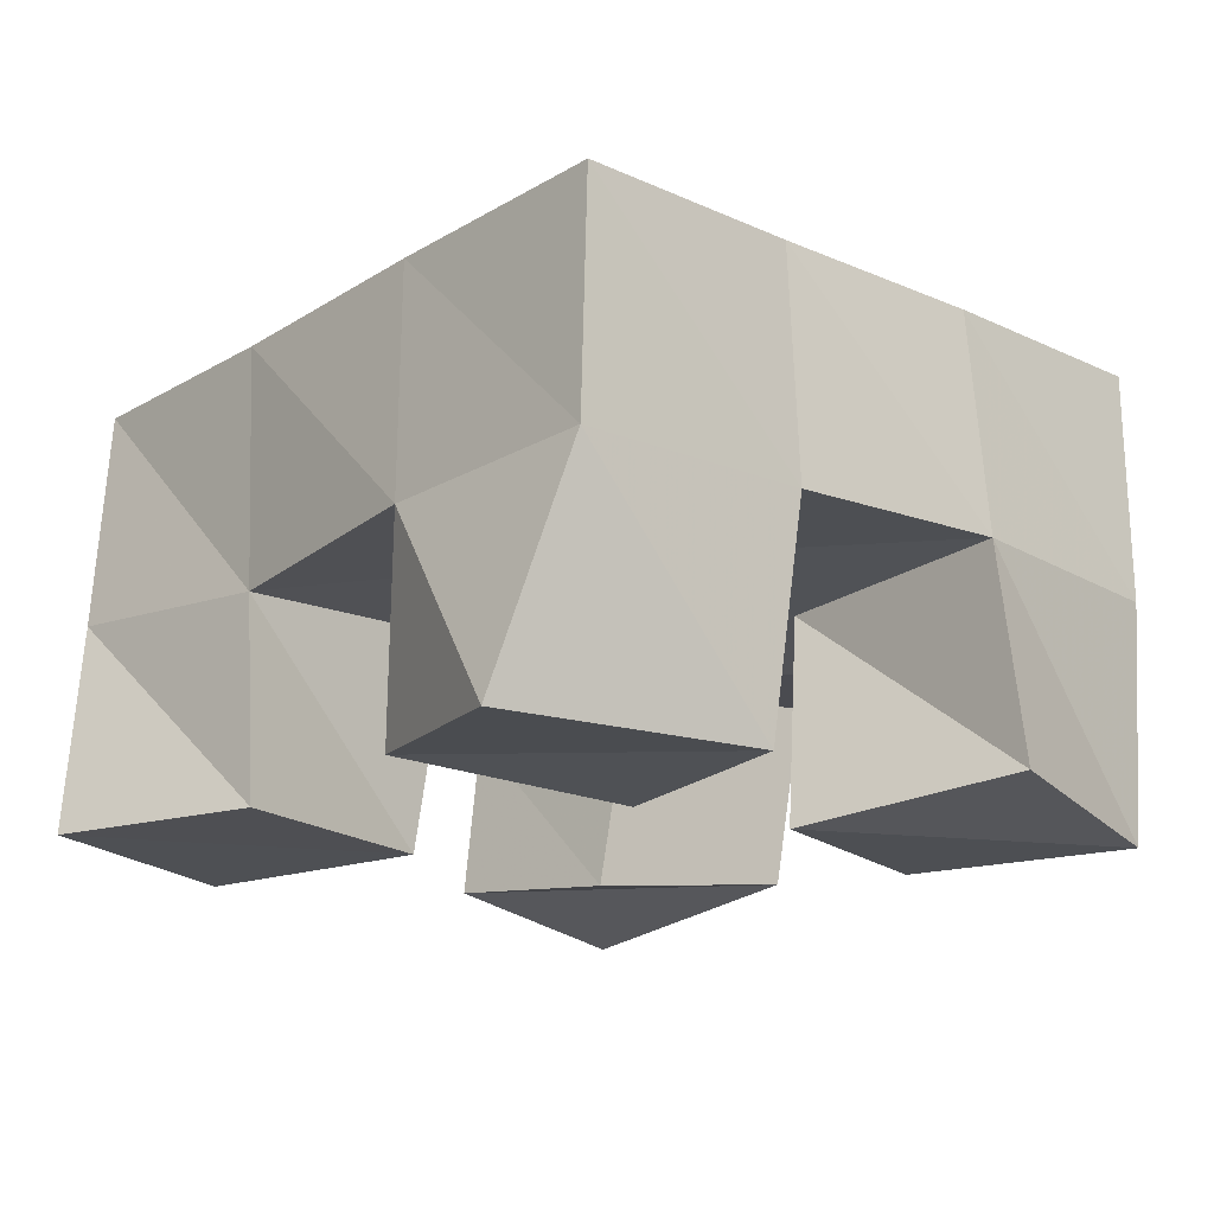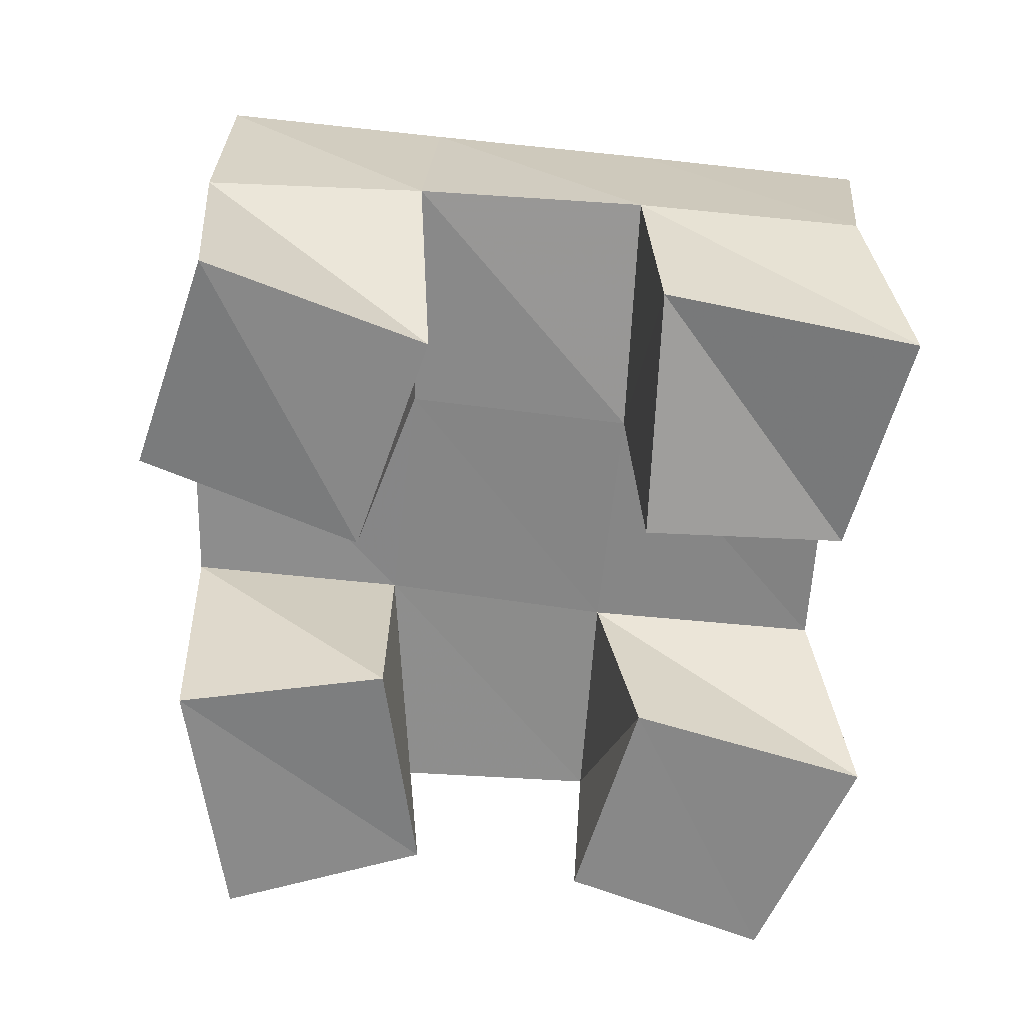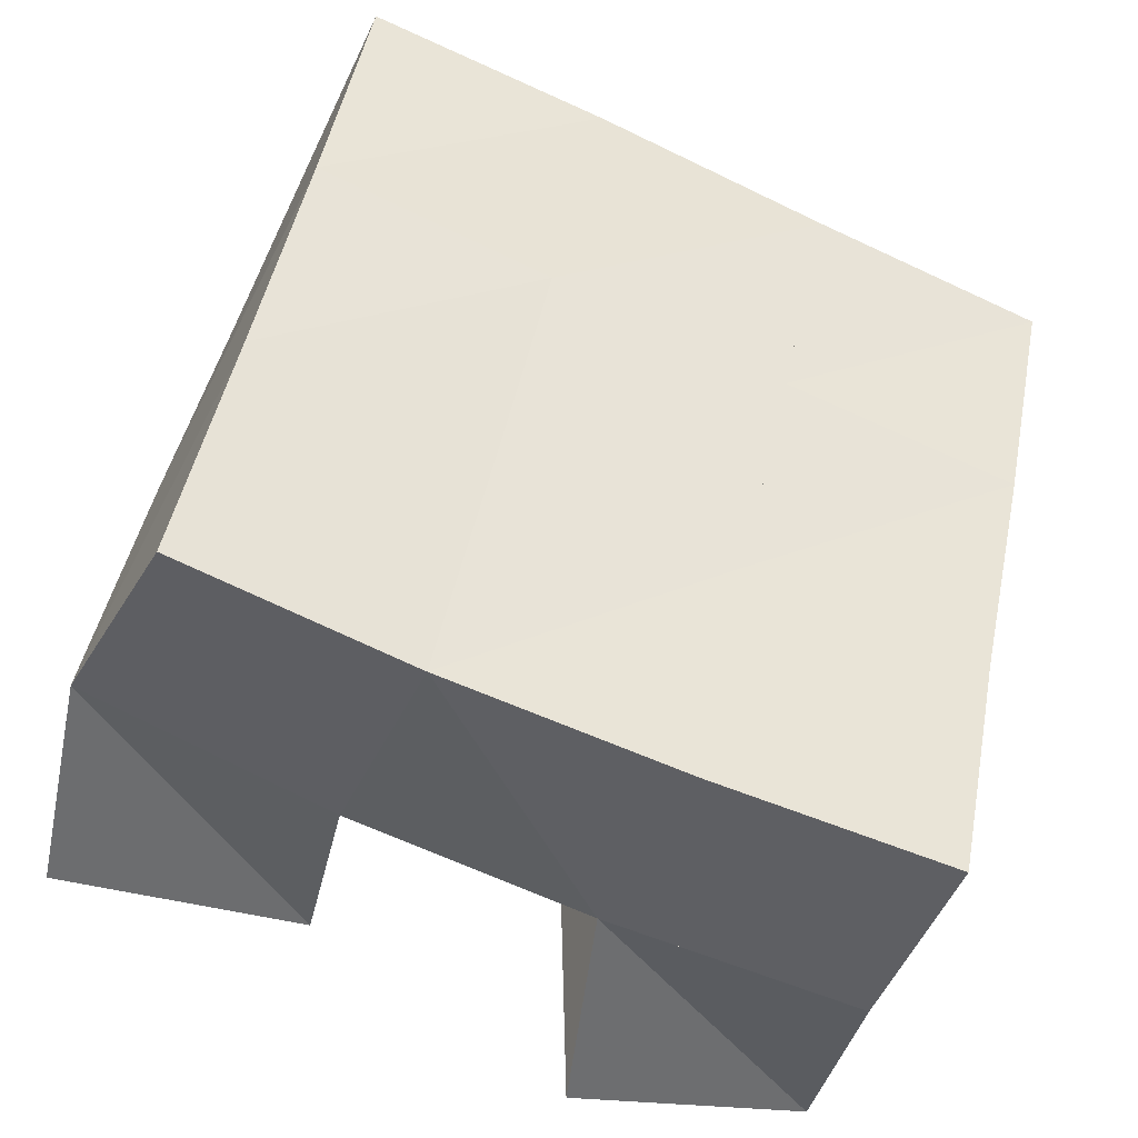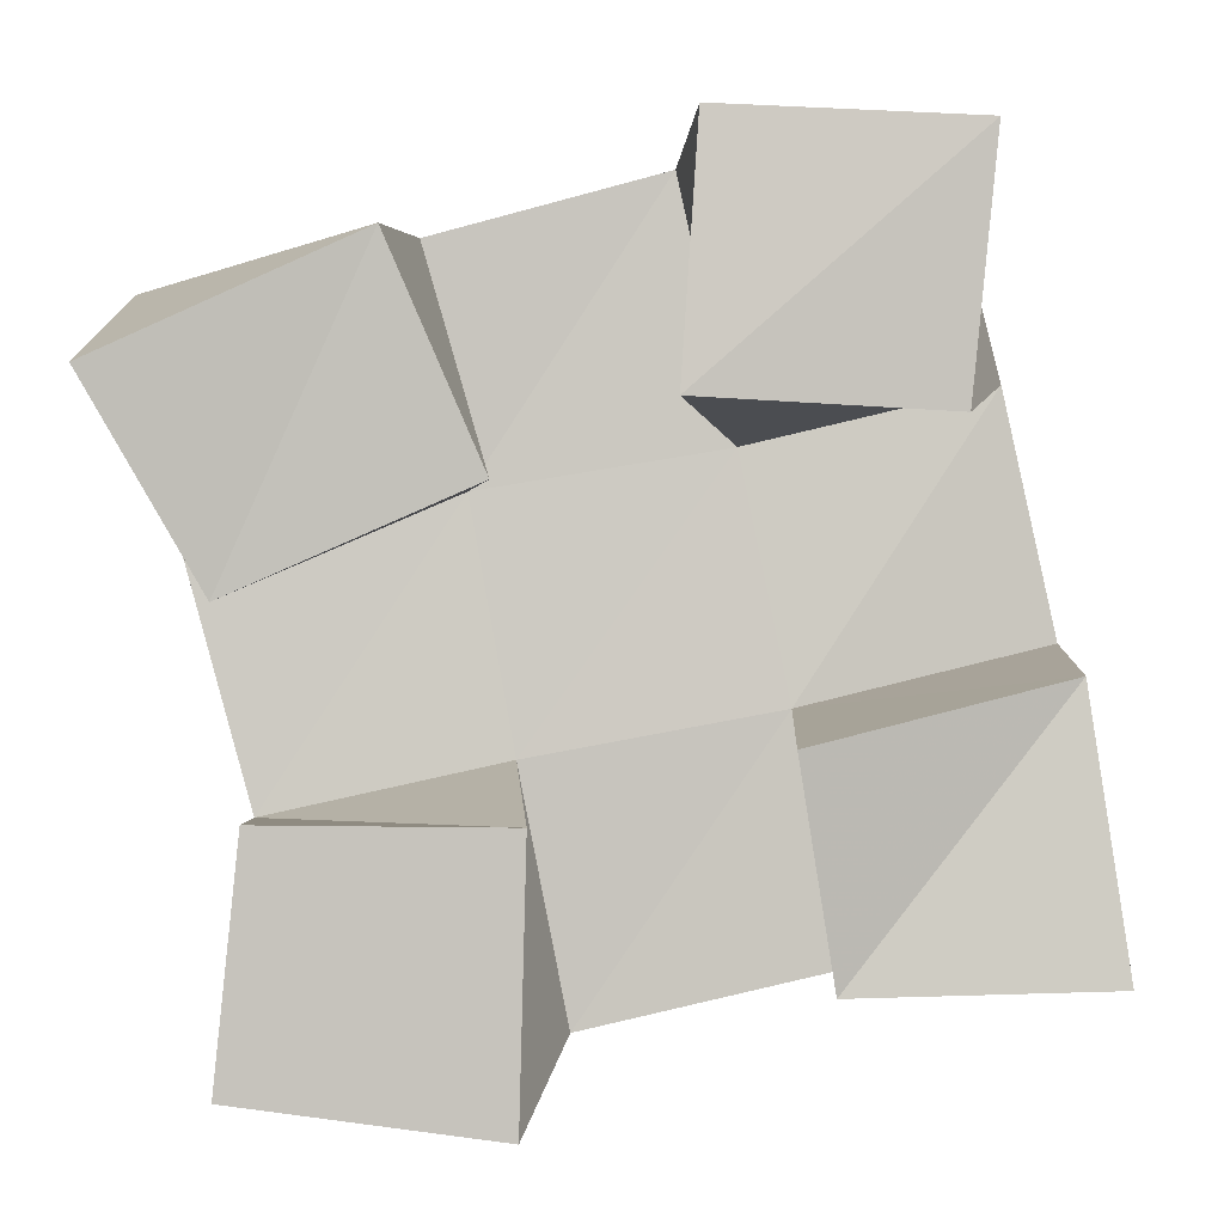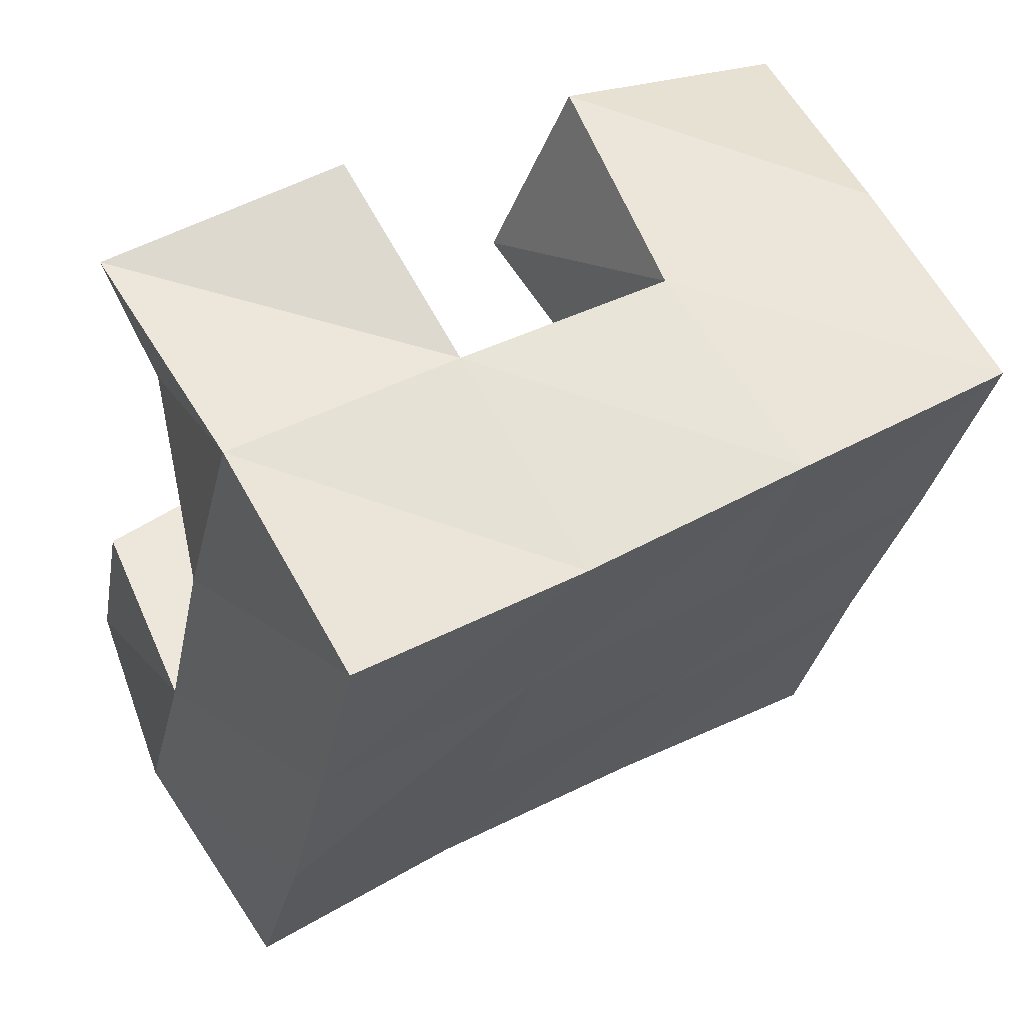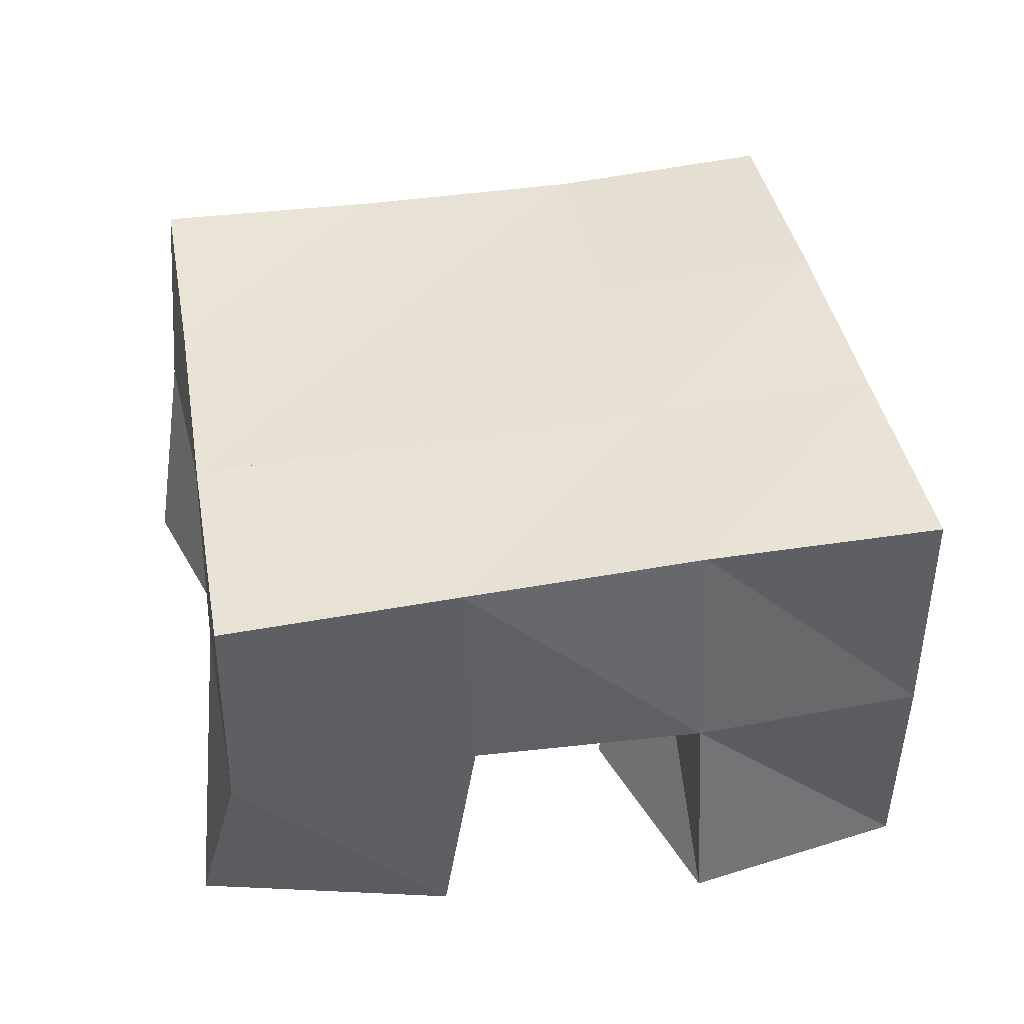
<metadata>
{"format":"obj","ext":"obj","renderer":"f3d","projection":"perspective","resolution":1024,"background":"white","views":[{"elev":-18.3,"azim":-54.0,"up":"+Y"},{"elev":-62.7,"azim":73.8,"up":"+Y"},{"elev":-41.2,"azim":158.7,"up":"+Z"},{"elev":1.3,"azim":-3.7,"up":"+Z"},{"elev":64.4,"azim":150.3,"up":"+Z"},{"elev":42.8,"azim":-21.4,"up":"+Y"}]}
</metadata>
<code>
v 0.4851 0.1 0.2065
v 0.4912 0.1476 0.2217
v 0.5078 0.1031 0.1665
v 0.4998 0.1464 0.1742
v 0.5362 0.1 0.2299
v 0.5431 0.1496 0.2326
v 0.5547 0.1 0.1871
v 0.5518 0.1489 0.186
v 0.6067 0.1 0.1415
v 0.6114 0.1439 0.146
v 0.6143 0.1051 0.0983
v 0.62 0.1421 0.09773
v 0.6579 0.1077 0.1535
v 0.6621 0.149 0.1577
v 0.6646 0.1 0.09999
v 0.672 0.1453 0.1103
v 0.5905 0.1049 0.2512
v 0.5905 0.1513 0.2459
v 0.5868 0.1 0.2013
v 0.6017 0.1485 0.1943
v 0.6412 0.1 0.2487
v 0.6396 0.1503 0.2524
v 0.6362 0.1002 0.1986
v 0.6513 0.1493 0.206
v 0.513 0.1 0.1293
v 0.5128 0.143 0.1265
v 0.5081 0.1003 0.08251
v 0.5173 0.1464 0.07705
v 0.5609 0.1 0.1285
v 0.5606 0.1445 0.1367
v 0.5596 0.1 0.07505
v 0.5705 0.1437 0.0864
v 0.4918 0.1967 0.2227
v 0.5017 0.1959 0.1731
v 0.5409 0.1982 0.2319
v 0.5512 0.1964 0.1829
v 0.5908 0.2001 0.2417
v 0.6005 0.1975 0.1925
v 0.64 0.2004 0.2516
v 0.649 0.1991 0.2025
v 0.5119 0.1943 0.1251
v 0.5612 0.1937 0.1341
v 0.6101 0.1944 0.1435
v 0.6584 0.1974 0.1532
v 0.5214 0.1937 0.07667
v 0.5708 0.1915 0.08521
v 0.62 0.1909 0.09439
v 0.6682 0.1936 0.1036
f 1 2 4
f 3 1 4
f 2 6 8
f 4 2 8
f 6 5 7
f 8 6 7
f 5 1 3
f 7 5 3
f 8 7 3
f 4 8 3
f 2 1 5
f 6 2 5
f 9 10 12
f 11 9 12
f 10 14 16
f 12 10 16
f 14 13 15
f 16 14 15
f 13 9 11
f 15 13 11
f 16 15 11
f 12 16 11
f 10 9 13
f 14 10 13
f 17 18 20
f 19 17 20
f 18 22 24
f 20 18 24
f 22 21 23
f 24 22 23
f 21 17 19
f 23 21 19
f 24 23 19
f 20 24 19
f 18 17 21
f 22 18 21
f 25 26 28
f 27 25 28
f 26 30 32
f 28 26 32
f 30 29 31
f 32 30 31
f 29 25 27
f 31 29 27
f 32 31 27
f 28 32 27
f 26 25 29
f 30 26 29
f 2 33 34
f 4 2 34
f 33 35 36
f 34 33 36
f 35 6 8
f 36 35 8
f 6 2 4
f 8 6 4
f 36 8 4
f 34 36 4
f 33 2 6
f 35 33 6
f 6 35 36
f 8 6 36
f 35 37 38
f 36 35 38
f 37 18 20
f 38 37 20
f 18 6 8
f 20 18 8
f 38 20 8
f 36 38 8
f 35 6 18
f 37 35 18
f 18 37 38
f 20 18 38
f 37 39 40
f 38 37 40
f 39 22 24
f 40 39 24
f 22 18 20
f 24 22 20
f 40 24 20
f 38 40 20
f 37 18 22
f 39 37 22
f 4 34 41
f 26 4 41
f 34 36 42
f 41 34 42
f 36 8 30
f 42 36 30
f 8 4 26
f 30 8 26
f 42 30 26
f 41 42 26
f 34 4 8
f 36 34 8
f 8 36 42
f 30 8 42
f 36 38 43
f 42 36 43
f 38 20 10
f 43 38 10
f 20 8 30
f 10 20 30
f 43 10 30
f 42 43 30
f 36 8 20
f 38 36 20
f 20 38 43
f 10 20 43
f 38 40 44
f 43 38 44
f 40 24 14
f 44 40 14
f 24 20 10
f 14 24 10
f 44 14 10
f 43 44 10
f 38 20 24
f 40 38 24
f 26 41 45
f 28 26 45
f 41 42 46
f 45 41 46
f 42 30 32
f 46 42 32
f 30 26 28
f 32 30 28
f 46 32 28
f 45 46 28
f 41 26 30
f 42 41 30
f 30 42 46
f 32 30 46
f 42 43 47
f 46 42 47
f 43 10 12
f 47 43 12
f 10 30 32
f 12 10 32
f 47 12 32
f 46 47 32
f 42 30 10
f 43 42 10
f 10 43 47
f 12 10 47
f 43 44 48
f 47 43 48
f 44 14 16
f 48 44 16
f 14 10 12
f 16 14 12
f 48 16 12
f 47 48 12
f 43 10 14
f 44 43 14

</code>
